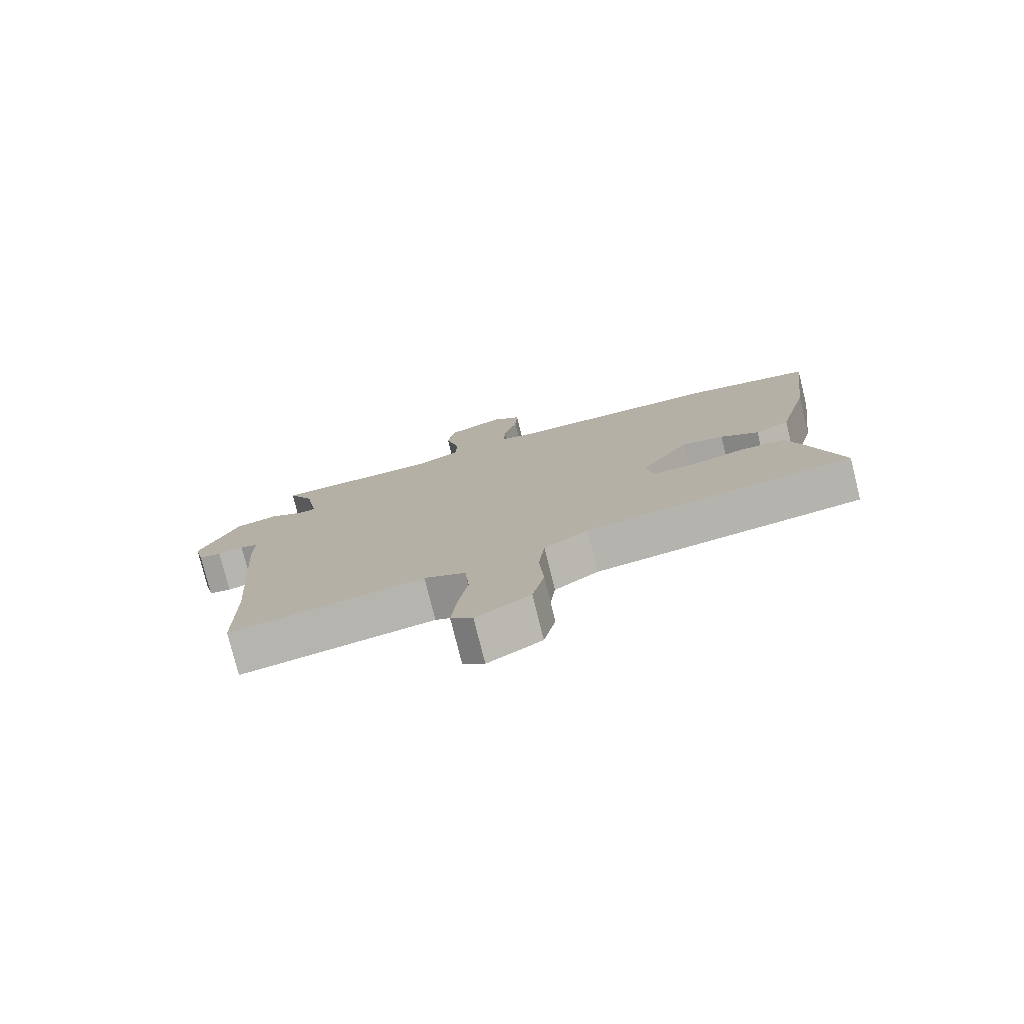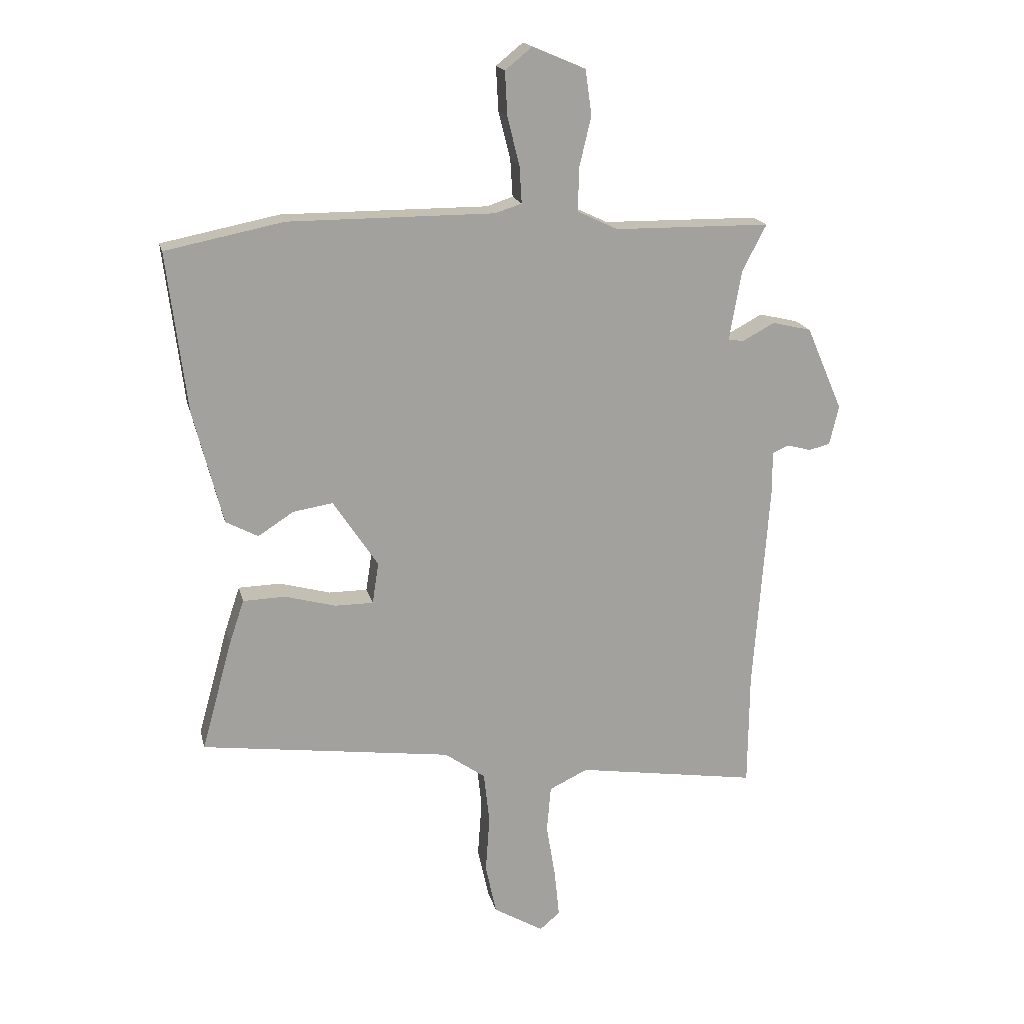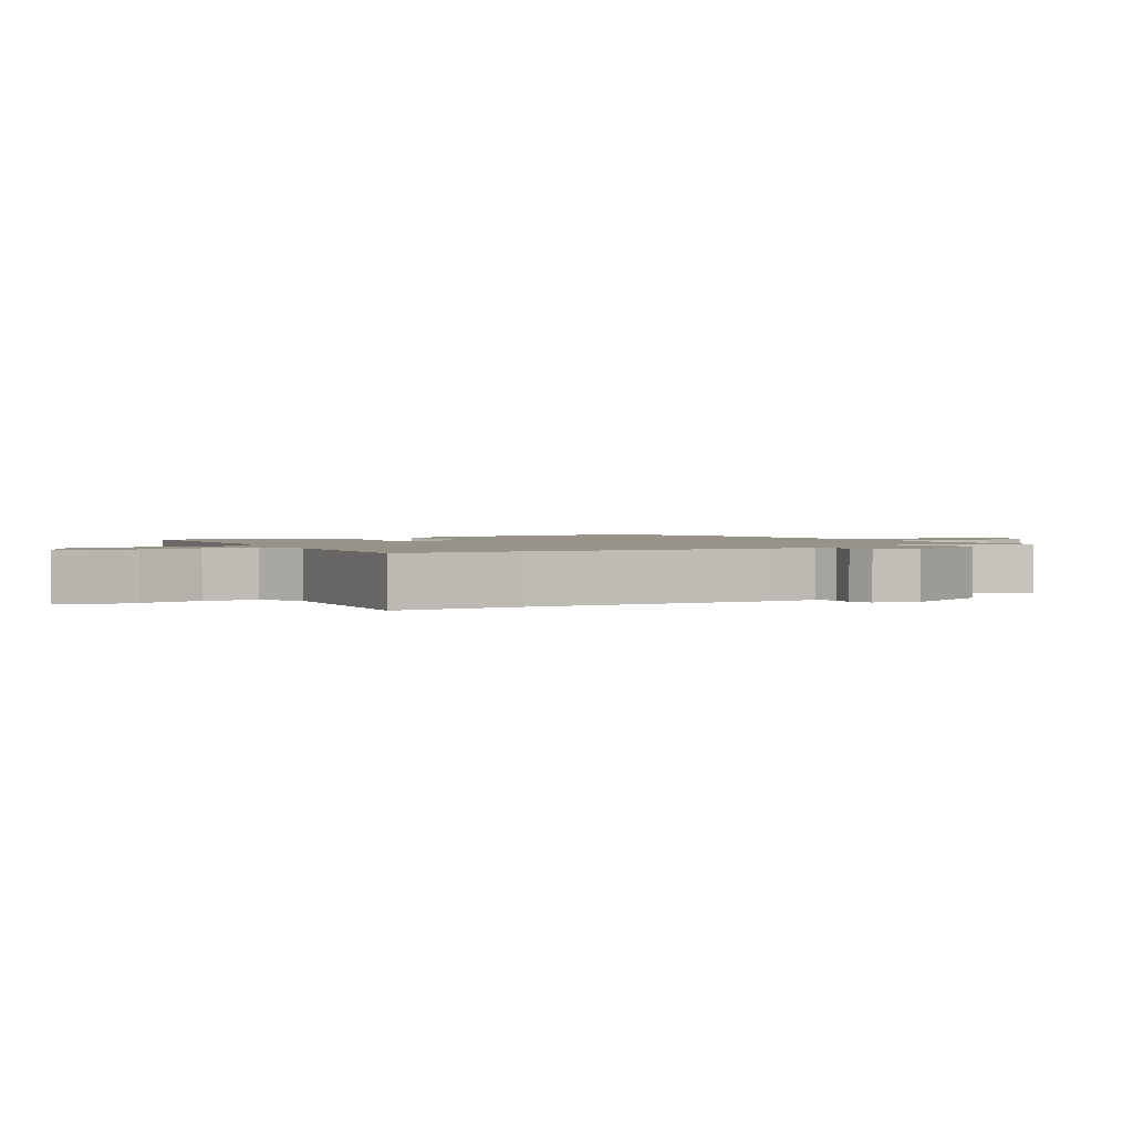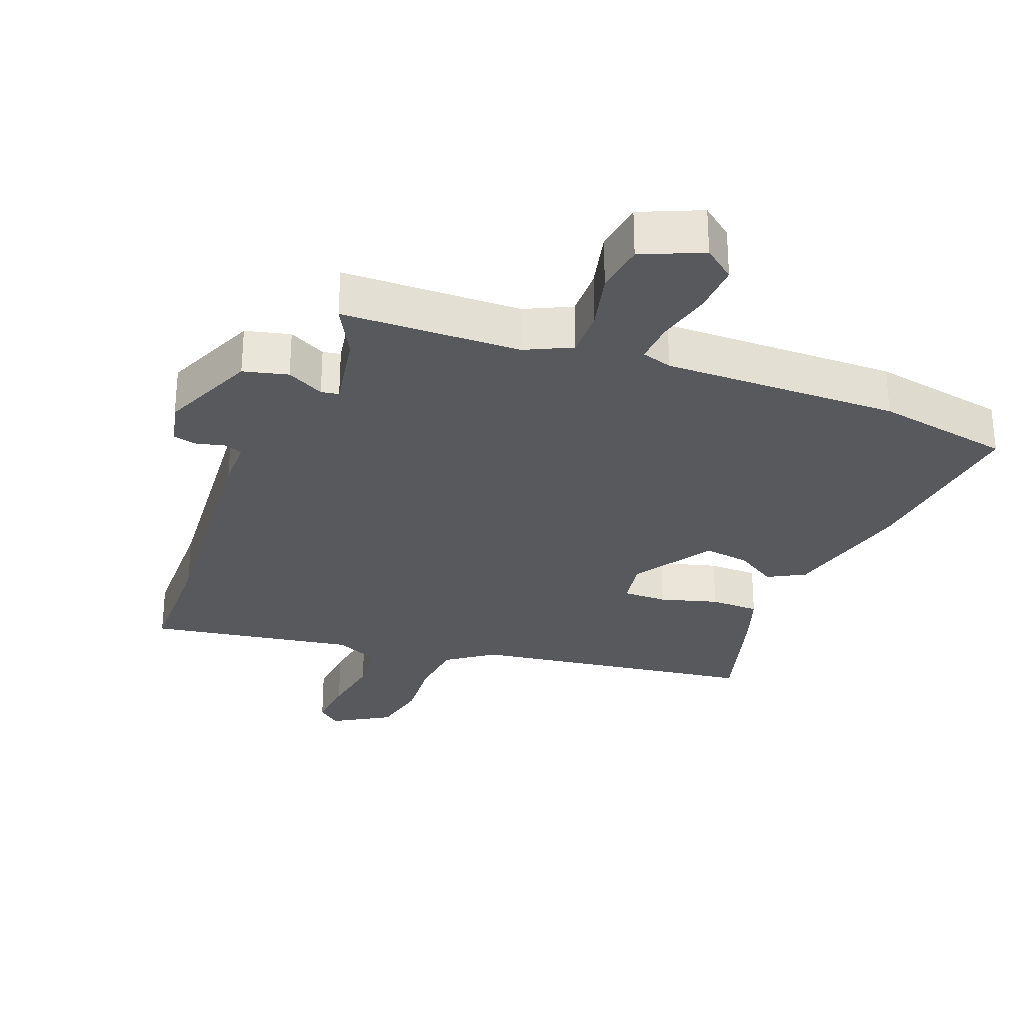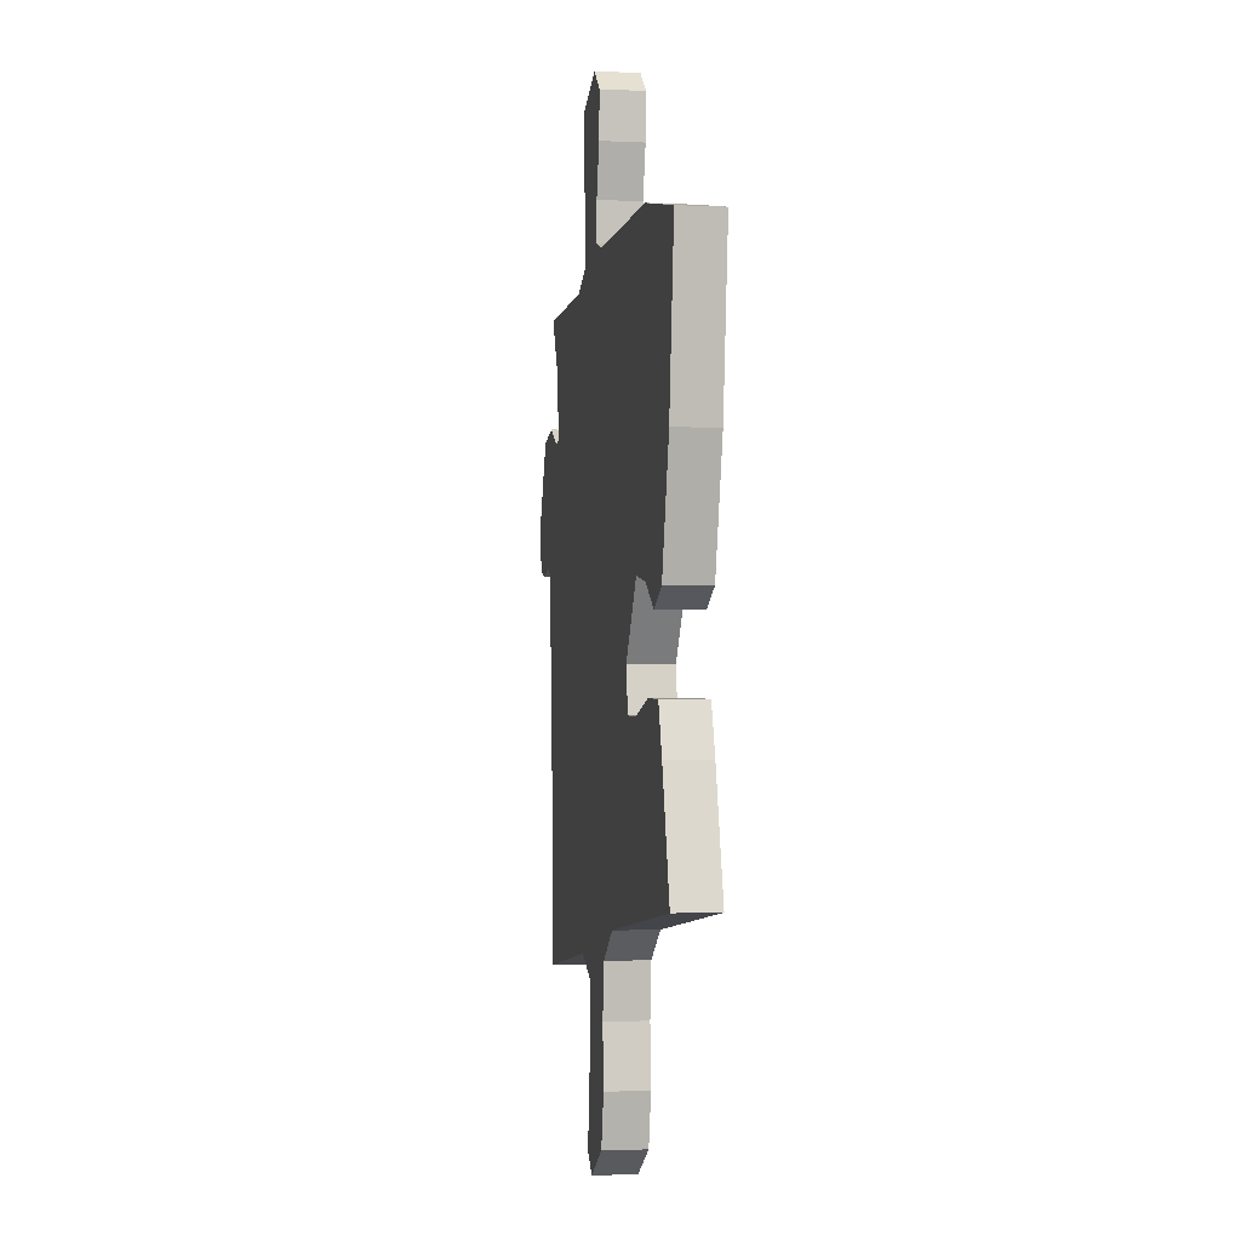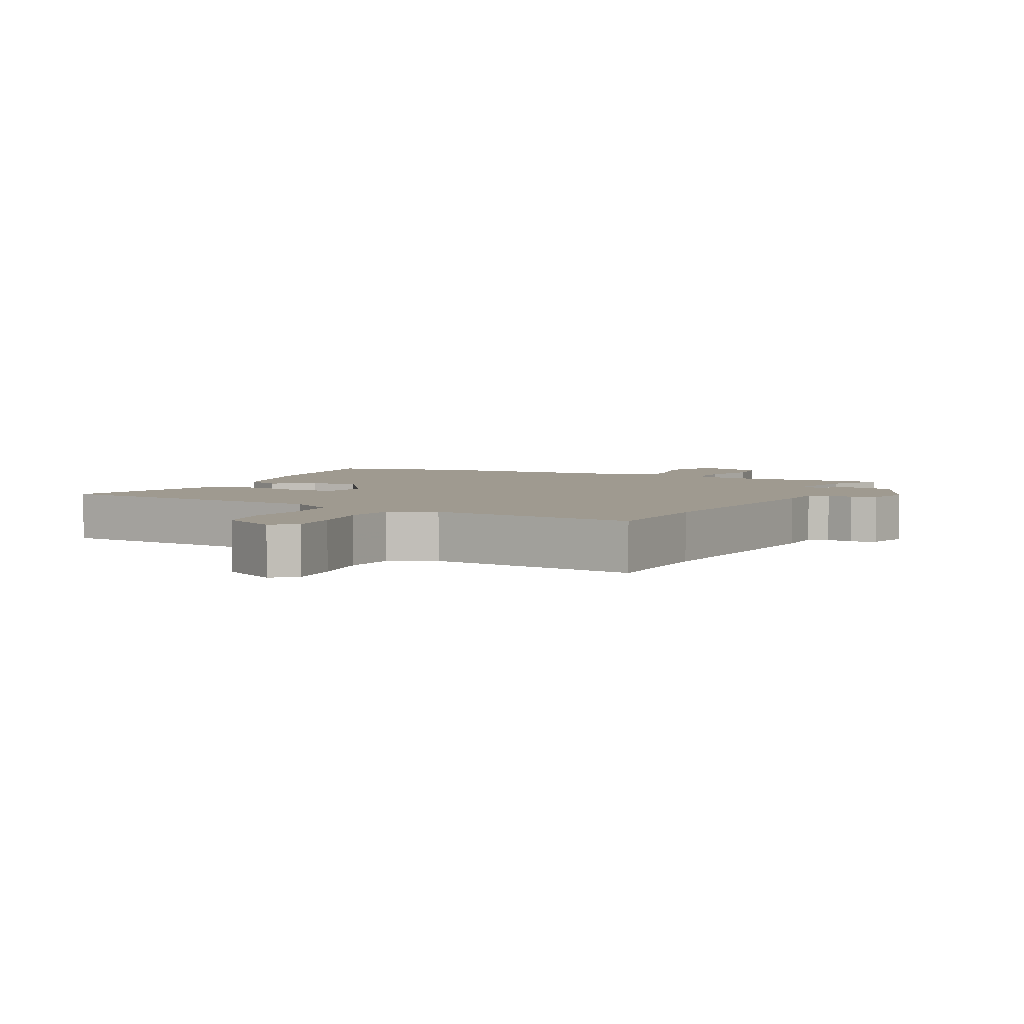
<metadata>
{"format":"obj","ext":"obj","renderer":"f3d","projection":"perspective","resolution":1024,"background":"white","views":[{"elev":-77.9,"azim":14.0,"up":"+Z"},{"elev":17.8,"azim":167.2,"up":"+Z"},{"elev":1.6,"azim":-122.9,"up":"+Y"},{"elev":-29.0,"azim":-20.6,"up":"+Y"},{"elev":-1.8,"azim":80.2,"up":"+Z"},{"elev":3.9,"azim":-153.6,"up":"+Y"}]}
</metadata>
<code>
v -0.5 0.07 0.492
v -0.229 0.07 0.495
v -0.159 0.07 0.528
v -0.16 0.07 0.602
v -0.181 0.07 0.691
v -0.17 0.07 0.769
v -0.078 0.07 0.808
v -0.031 0.07 0.77
v -0.035 0.07 0.694
v -0.056 0.07 0.61
v -0.06 0.07 0.546
v -0.014 0.07 0.531
v 0.344 0.07 0.531
v 0.549 0.07 0.49
v 0.515 0.07 0.213
v 0.464 0.07 0.014
v 0.408 0.07 -0.016
v 0.346 0.07 0.024
v 0.277 0.07 0.035
v 0.199 0.07 -0.083
v 0.21 0.07 -0.155
v 0.277 0.07 -0.155
v 0.365 0.07 -0.131
v 0.439 0.07 -0.133
v 0.465 0.07 -0.211
v 0.518 0.07 -0.403
v 0.081 0.07 -0.461
v 0.01 0.07 -0.511
v 0 0.07 -0.6
v 0.007 0.07 -0.7
v -0.012 0.07 -0.788
v -0.099 0.07 -0.839
v -0.134 0.07 -0.809
v -0.126 0.07 -0.728
v -0.11 0.07 -0.631
v -0.117 0.07 -0.55
v -0.184 0.07 -0.518
v -0.499 0.07 -0.566
v -0.501 0.07 -0.369
v -0.528 0.07 -0.002
v -0.528 0.07 0.074
v -0.557 0.07 0.086
v -0.598 0.07 0.075
v -0.635 0.07 0.084
v -0.651 0.07 0.153
v -0.588 0.07 0.299
v -0.52 0.07 0.315
v -0.464 0.07 0.285
v -0.437 0.07 0.289
v -0.458 0.07 0.411
v -0.5 0 0.492
v -0.229 0 0.495
v -0.159 0 0.528
v -0.16 0 0.602
v -0.181 0 0.691
v -0.17 0 0.769
v -0.078 0 0.808
v -0.031 0 0.77
v -0.035 0 0.694
v -0.056 0 0.61
v -0.06 0 0.546
v -0.014 0 0.531
v 0.344 0 0.531
v 0.549 0 0.49
v 0.515 0 0.213
v 0.464 0 0.014
v 0.408 0 -0.016
v 0.346 0 0.024
v 0.277 0 0.035
v 0.199 0 -0.083
v 0.21 0 -0.155
v 0.277 0 -0.155
v 0.365 0 -0.131
v 0.439 0 -0.133
v 0.465 0 -0.211
v 0.518 0 -0.403
v 0.081 0 -0.461
v 0.01 0 -0.511
v 0 0 -0.6
v 0.007 0 -0.7
v -0.012 0 -0.788
v -0.099 0 -0.839
v -0.134 0 -0.809
v -0.126 0 -0.728
v -0.11 0 -0.631
v -0.117 0 -0.55
v -0.184 0 -0.518
v -0.499 0 -0.566
v -0.501 0 -0.369
v -0.528 0 -0.002
v -0.528 0 0.074
v -0.557 0 0.086
v -0.598 0 0.075
v -0.635 0 0.084
v -0.651 0 0.153
v -0.588 0 0.299
v -0.52 0 0.315
v -0.464 0 0.285
v -0.437 0 0.289
v -0.458 0 0.411
f 45 46 47 48
f 45 48 49
f 42 43 44 45
f 41 42 45 49
f 39 40 41 49
f 37 38 39 49
f 36 37 49 50
f 32 33 34 35
f 30 31 32 35
f 29 30 35 36
f 28 29 36 50
f 24 25 26 27
f 22 23 24 27
f 21 22 27 28
f 20 21 28 50
f 15 16 17 18
f 15 18 19
f 12 13 14 15
f 11 12 15 19
f 7 8 9 10
f 7 10 11
f 4 5 6 7
f 3 4 7 11
f 2 3 11 19
f 19 20 50
f 1 2 19 50
f 98 97 96 95
f 99 98 95
f 95 94 93 92
f 99 95 92 91
f 99 91 90 89
f 99 89 88 87
f 100 99 87 86
f 85 84 83 82
f 85 82 81 80
f 86 85 80 79
f 100 86 79 78
f 77 76 75 74
f 77 74 73 72
f 78 77 72 71
f 100 78 71 70
f 68 67 66 65
f 69 68 65
f 65 64 63 62
f 69 65 62 61
f 60 59 58 57
f 61 60 57
f 57 56 55 54
f 61 57 54 53
f 69 61 53 52
f 100 70 69
f 100 69 52 51
f 1 51 52 2
f 2 52 53 3
f 3 53 54 4
f 4 54 55 5
f 5 55 56 6
f 6 56 57 7
f 7 57 58 8
f 8 58 59 9
f 9 59 60 10
f 10 60 61 11
f 11 61 62 12
f 12 62 63 13
f 13 63 64 14
f 14 64 65 15
f 15 65 66 16
f 16 66 67 17
f 17 67 68 18
f 18 68 69 19
f 19 69 70 20
f 20 70 71 21
f 21 71 72 22
f 22 72 73 23
f 23 73 74 24
f 24 74 75 25
f 25 75 76 26
f 26 76 77 27
f 27 77 78 28
f 28 78 79 29
f 29 79 80 30
f 30 80 81 31
f 31 81 82 32
f 32 82 83 33
f 33 83 84 34
f 34 84 85 35
f 35 85 86 36
f 36 86 87 37
f 37 87 88 38
f 38 88 89 39
f 39 89 90 40
f 40 90 91 41
f 41 91 92 42
f 42 92 93 43
f 43 93 94 44
f 44 94 95 45
f 45 95 96 46
f 46 96 97 47
f 47 97 98 48
f 48 98 99 49
f 49 99 100 50
f 50 100 51 1

</code>
